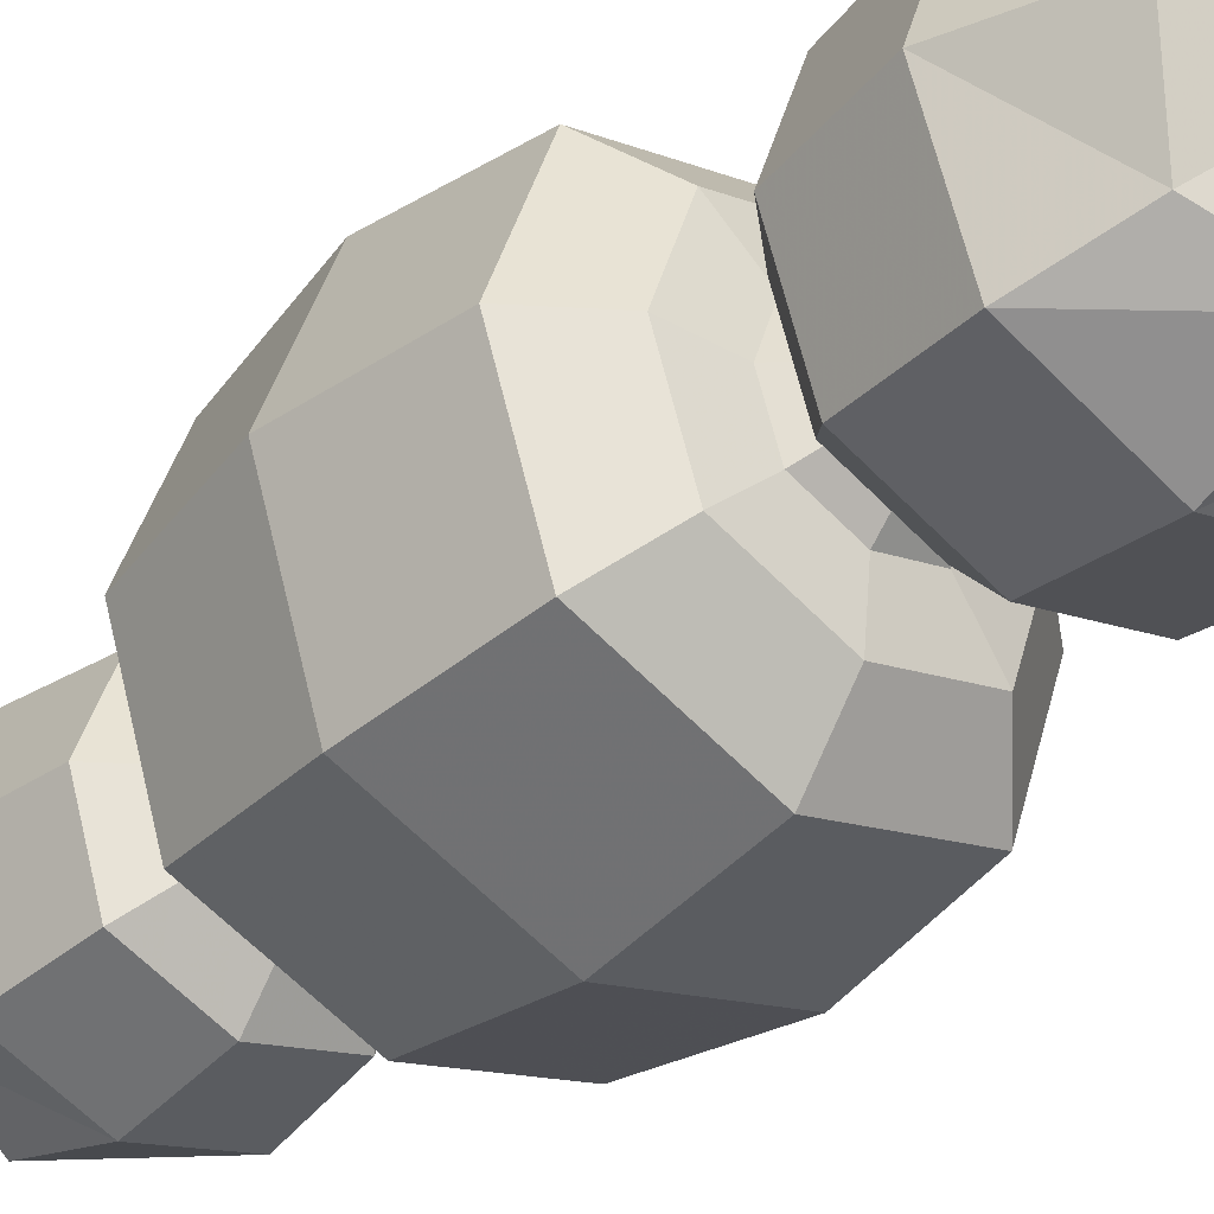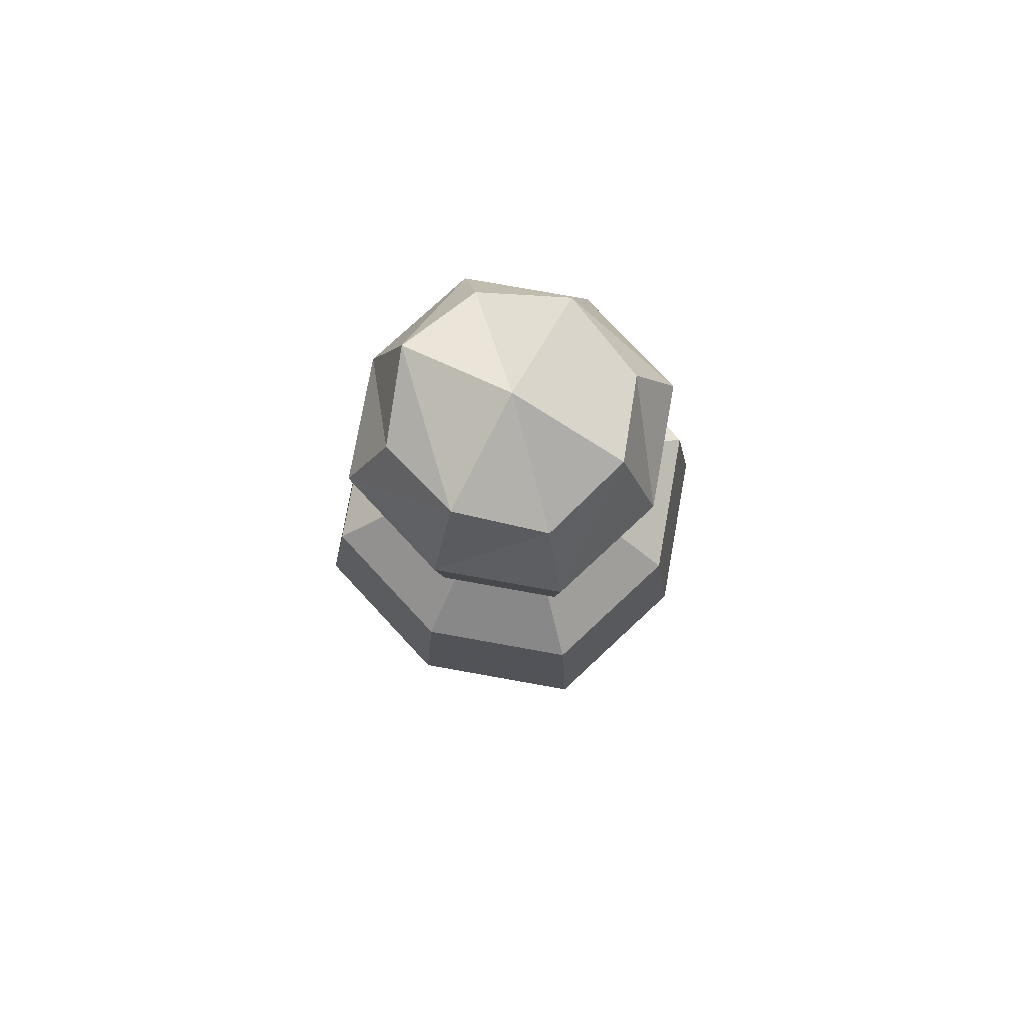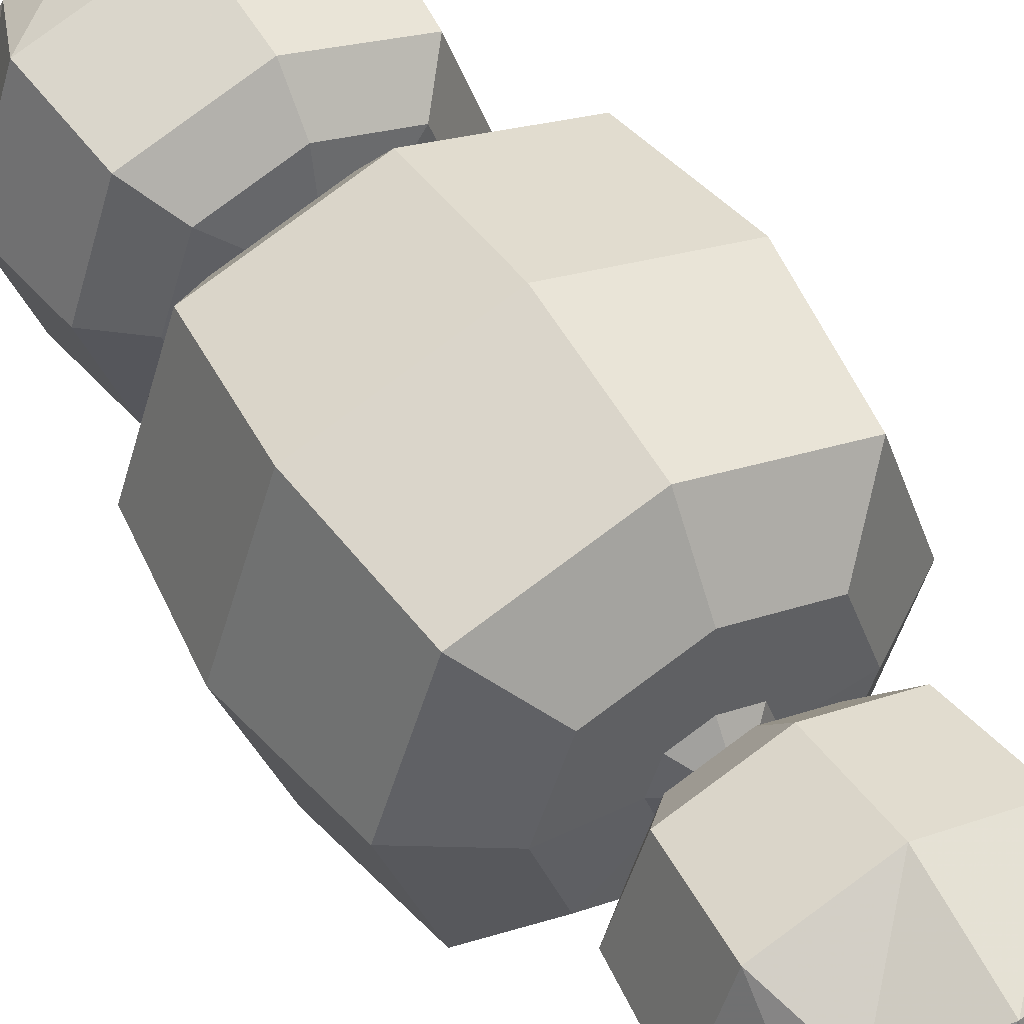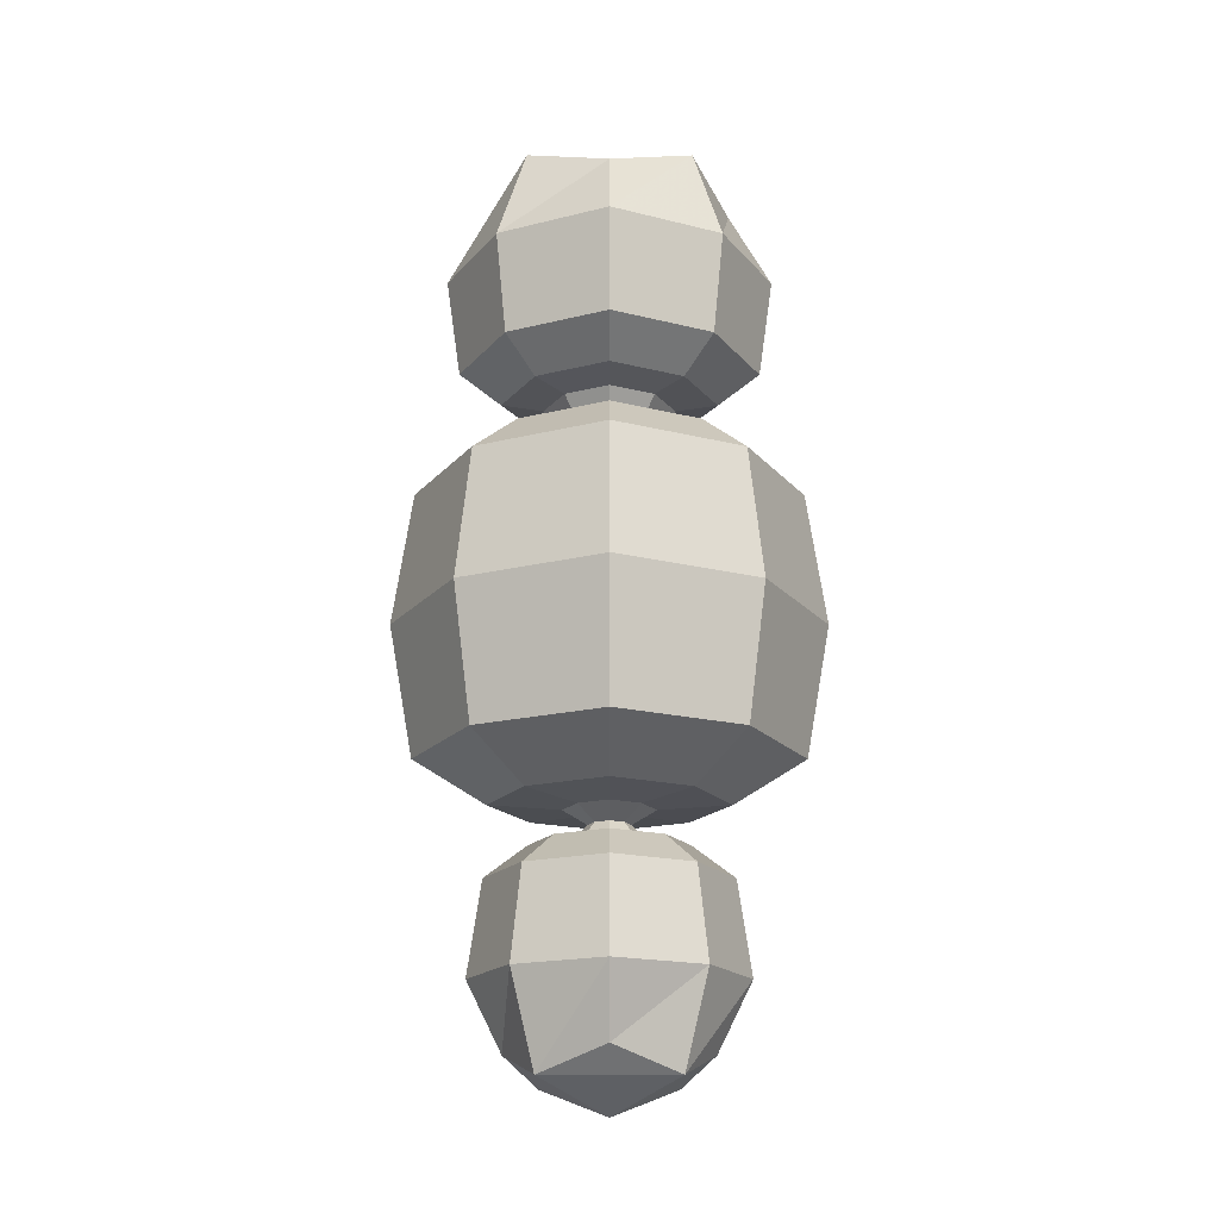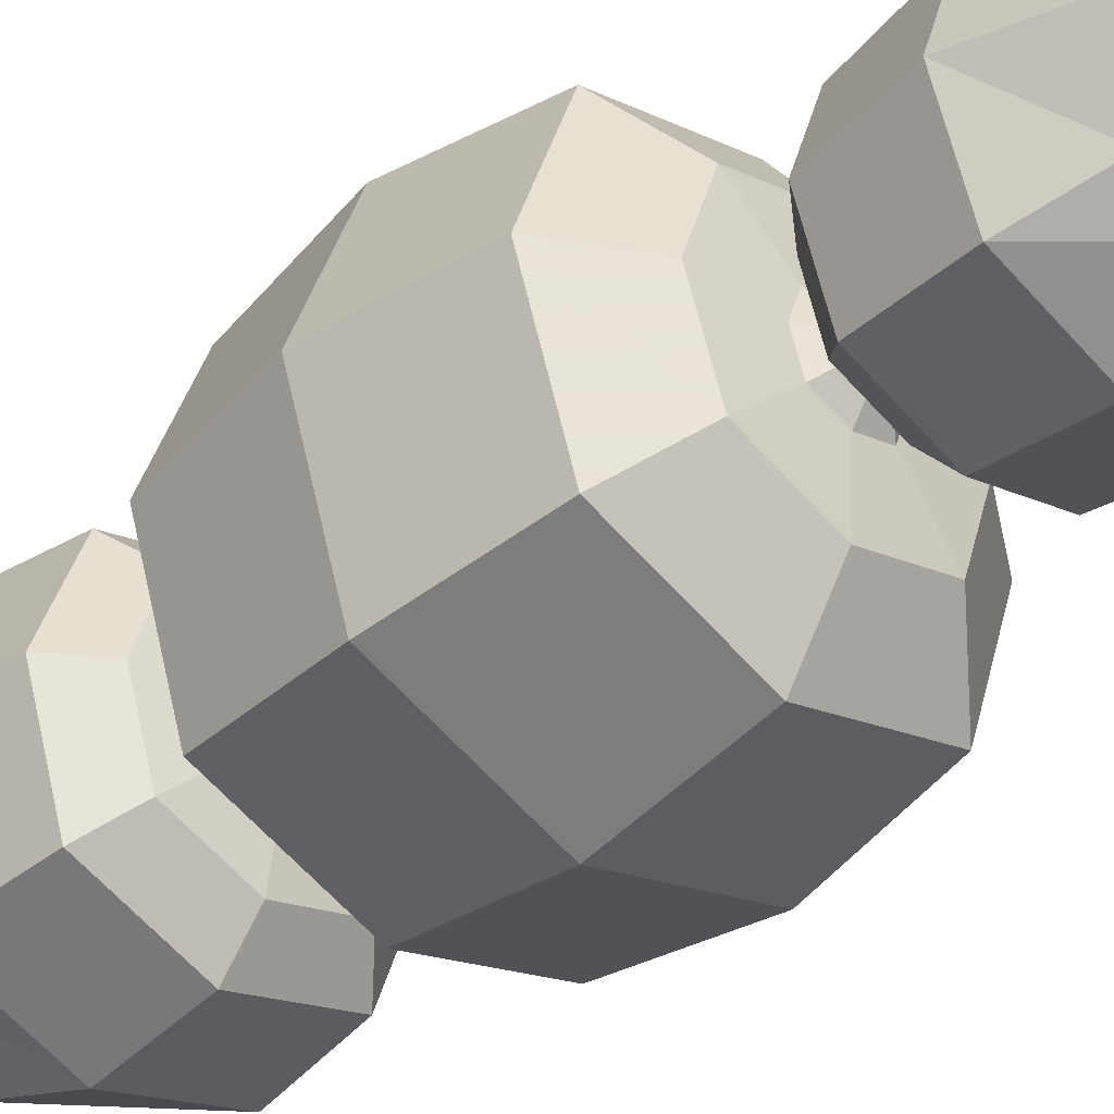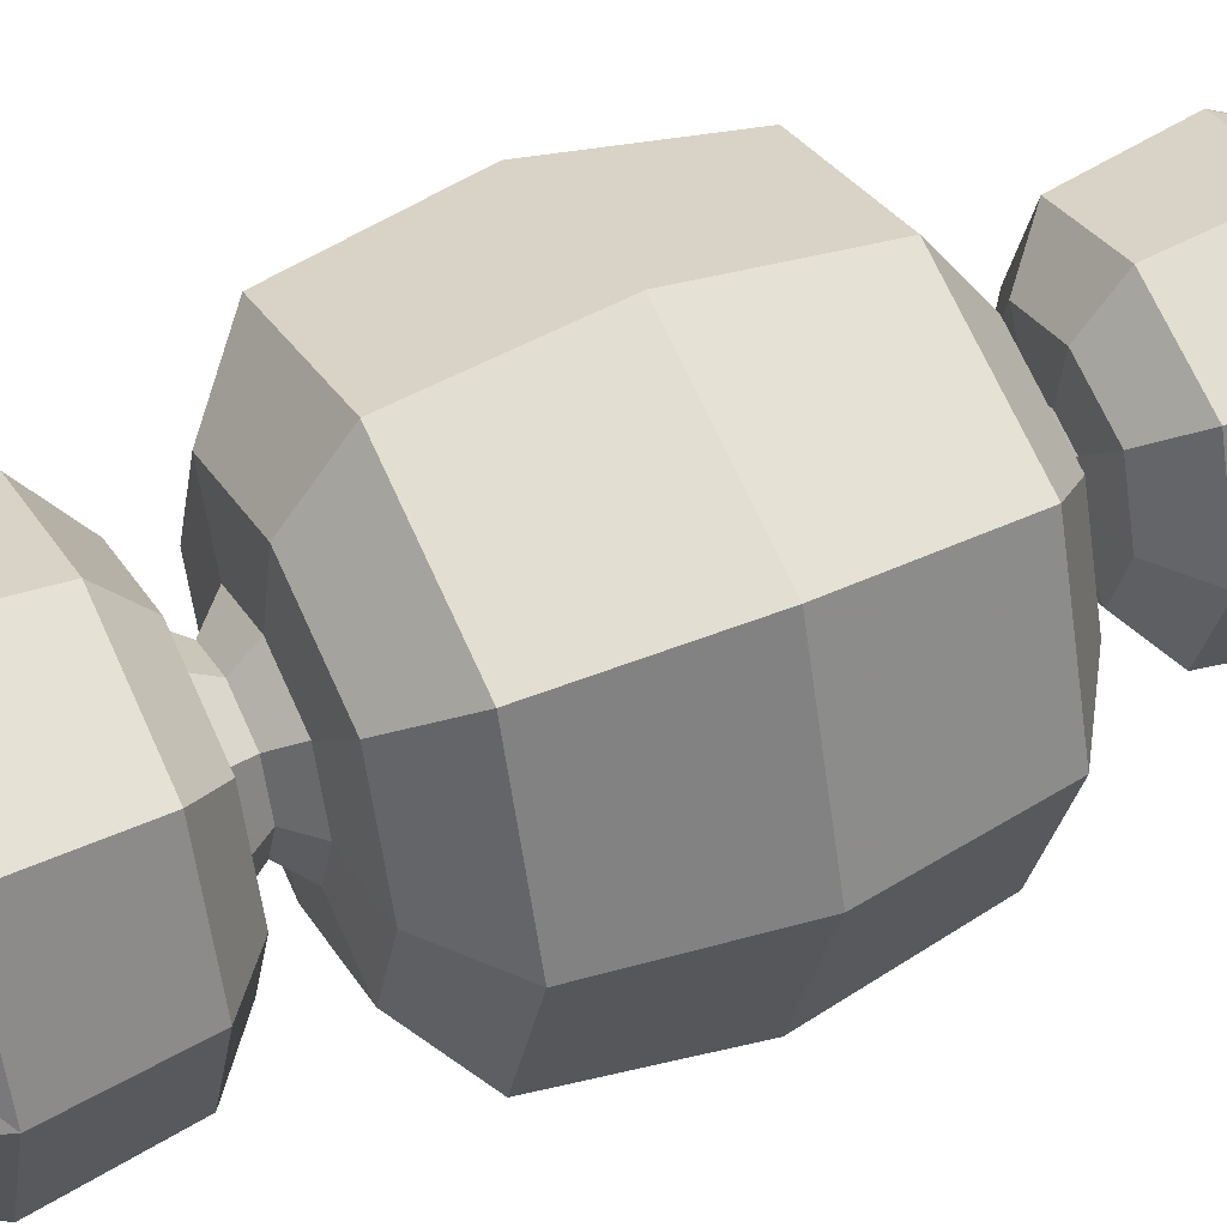
<metadata>
{"format":"obj","ext":"obj","renderer":"f3d","projection":"perspective","resolution":1024,"background":"white","views":[{"elev":-38.3,"azim":137.8,"up":"+Z"},{"elev":77.1,"azim":-61.4,"up":"+Y"},{"elev":50.9,"azim":-31.8,"up":"+Z"},{"elev":-17.8,"azim":134.9,"up":"+Y"},{"elev":-40.5,"azim":-44.7,"up":"+Z"},{"elev":48.2,"azim":-115.6,"up":"+Z"}]}
</metadata>
<code>
v -4.167 -4.167 4.167
v 4.167 -4.167 4.167
v -5.033 5.625 5.033
v 5.033 5.625 5.033
v -5.033 5.625 -5.033
v 5.033 5.625 -5.033
v -4.167 -4.167 -4.167
v 4.167 -4.167 -4.167
v -1.479 7.789 1.479
v 1.479 7.789 1.479
v 1.479 7.789 -1.479
v -1.479 7.789 -1.479
v -1.902 9.526 1.902
v 1.902 9.526 1.902
v 1.902 9.526 -1.902
v -1.902 9.526 -1.902
v -7.989 12.49 7.989
v 7.989 12.49 7.989
v 7.989 12.49 -7.989
v -7.989 12.49 -7.989
v -8.153 28.55 8.153
v 8.153 28.55 8.153
v 8.153 28.55 -8.153
v -8.153 28.55 -8.153
v -3.05 31.6 3.05
v 3.05 31.6 3.05
v 3.05 31.6 -3.05
v -3.05 31.6 -3.05
v -2.798 33.9 2.798
v 2.798 33.9 2.798
v 2.798 33.9 -2.798
v -2.798 33.9 -2.798
v -6.39 36.29 6.39
v 6.39 36.29 6.39
v 6.39 36.29 -6.39
v -6.39 36.29 -6.39
v -5.177 46.8 5.177
v 5.177 46.8 5.177
v 5.177 46.8 -5.177
v -5.177 46.8 -5.177
v 0 12.49 -10.65
v -10.65 12.49 0
v 9.003 20.52 9.003
v 0 28.55 10.87
v -9.003 20.52 9.003
v 9.003 20.52 -9.003
v 10.87 28.55 0
v -9.003 20.52 -9.003
v 0 28.55 -10.87
v -10.87 28.55 0
v 5.601 31.22 5.601
v 0 31.6 4.066
v -5.601 31.22 5.601
v 5.601 31.22 -5.601
v 4.066 31.6 0
v -5.601 31.22 -5.601
v 0 31.6 -4.066
v -4.066 31.6 0
v 2.199 32.75 2.199
v 0 33.9 3.731
v -2.199 32.75 2.199
v 2.199 32.75 -2.199
v 3.731 33.9 0
v -2.199 32.75 -2.199
v 0 33.9 -3.731
v -3.731 33.9 0
v 4.594 34.28 4.594
v 0 36.29 8.521
v -4.594 34.28 4.594
v 4.594 34.28 -4.594
v 8.521 36.29 0
v -4.594 34.28 -4.594
v 0 36.29 -8.521
v -8.521 36.29 0
v 6.989 42.33 6.989
v -6.989 42.33 6.989
v 6.989 42.33 -6.989
v -6.989 42.33 -6.989
v 0 -5.625 5.625
v 5.625 0 5.625
v 0 5.625 6.71
v -5.625 0 5.625
v 0 48.36 6.989
v 6.989 48.36 0
v 0 48.36 -6.989
v -6.989 48.36 0
v 0 5.625 -6.71
v 5.625 0 -5.625
v 0 -5.625 -5.625
v -5.625 0 -5.625
v 5.625 -5.625 0
v -5.625 -5.625 0
v 6.71 5.625 0
v -6.71 5.625 0
v 3.256 7.5 3.256
v 0 7.789 1.973
v -3.256 7.5 3.256
v 3.256 7.5 -3.256
v 1.973 7.789 0
v -3.256 7.5 -3.256
v 0 7.789 -1.973
v -1.973 7.789 0
v 0.8872 8.658 0.8872
v 0 9.526 2.536
v -0.8872 8.658 0.8872
v 0.8872 8.658 -0.8872
v 2.536 9.526 0
v -0.8872 8.658 -0.8872
v 0 9.526 -2.536
v -2.536 9.526 0
v 4.945 9.816 4.945
v 0 12.49 10.65
v -4.945 9.816 4.945
v 4.945 9.816 -4.945
v 10.65 12.49 0
v -4.945 9.816 -4.945
v 0 0 7.5
v 0 50.37 0
v 0 0 -7.5
v 0 -7.5 0
v 7.5 0 0
v -7.5 0 0
v 0 7.5 4.341
v 4.341 7.5 0
v 0 7.5 -4.341
v -4.341 7.5 0
v 0 8.658 1.183
v 1.183 8.658 0
v 0 8.658 -1.183
v -1.183 8.658 0
v 0 9.816 6.594
v 6.594 9.816 0
v 0 9.816 -6.594
v -6.594 9.816 0
v 0 20.52 12
v 12 20.52 0
v 0 20.52 -12
v -12 20.52 0
v 0 31.22 7.468
v 7.468 31.22 0
v 0 31.22 -7.468
v -7.468 31.22 0
v 0 32.75 2.932
v 2.932 32.75 0
v 0 32.75 -2.932
v -2.932 32.75 0
v 0 34.28 6.126
v 6.126 34.28 0
v 0 34.28 -6.126
v -6.126 34.28 0
v 0 42.33 9.319
v 9.319 42.33 0
v 0 42.33 -9.319
v -9.319 42.33 0
f 1 79 117 82
f 79 2 80 117
f 117 80 4 81
f 82 117 81 3
f 37 83 118 86
f 83 38 84 118
f 118 84 39 85
f 86 118 85 40
f 5 87 119 90
f 87 6 88 119
f 119 88 8 89
f 90 119 89 7
f 7 89 120 92
f 89 8 91 120
f 120 91 2 79
f 92 120 79 1
f 2 91 121 80
f 91 8 88 121
f 121 88 6 93
f 80 121 93 4
f 7 92 122 90
f 92 1 82 122
f 122 82 3 94
f 90 122 94 5
f 3 81 123 97
f 81 4 95 123
f 123 95 10 96
f 97 123 96 9
f 4 93 124 95
f 93 6 98 124
f 124 98 11 99
f 95 124 99 10
f 6 87 125 98
f 87 5 100 125
f 125 100 12 101
f 98 125 101 11
f 5 94 126 100
f 94 3 97 126
f 126 97 9 102
f 100 126 102 12
f 9 96 127 105
f 96 10 103 127
f 127 103 14 104
f 105 127 104 13
f 10 99 128 103
f 99 11 106 128
f 128 106 15 107
f 103 128 107 14
f 11 101 129 106
f 101 12 108 129
f 129 108 16 109
f 106 129 109 15
f 12 102 130 108
f 102 9 105 130
f 130 105 13 110
f 108 130 110 16
f 13 104 131 113
f 104 14 111 131
f 131 111 18 112
f 113 131 112 17
f 14 107 132 111
f 107 15 114 132
f 132 114 19 115
f 111 132 115 18
f 15 109 133 114
f 109 16 116 133
f 133 116 20 41
f 114 133 41 19
f 16 110 134 116
f 110 13 113 134
f 134 113 17 42
f 116 134 42 20
f 17 112 135 45
f 112 18 43 135
f 135 43 22 44
f 45 135 44 21
f 18 115 136 43
f 115 19 46 136
f 136 46 23 47
f 43 136 47 22
f 19 41 137 46
f 41 20 48 137
f 137 48 24 49
f 46 137 49 23
f 20 42 138 48
f 42 17 45 138
f 138 45 21 50
f 48 138 50 24
f 21 44 139 53
f 44 22 51 139
f 139 51 26 52
f 53 139 52 25
f 22 47 140 51
f 47 23 54 140
f 140 54 27 55
f 51 140 55 26
f 23 49 141 54
f 49 24 56 141
f 141 56 28 57
f 54 141 57 27
f 24 50 142 56
f 50 21 53 142
f 142 53 25 58
f 56 142 58 28
f 25 52 143 61
f 52 26 59 143
f 143 59 30 60
f 61 143 60 29
f 26 55 144 59
f 55 27 62 144
f 144 62 31 63
f 59 144 63 30
f 27 57 145 62
f 57 28 64 145
f 145 64 32 65
f 62 145 65 31
f 28 58 146 64
f 58 25 61 146
f 146 61 29 66
f 64 146 66 32
f 29 60 147 69
f 60 30 67 147
f 147 67 34 68
f 69 147 68 33
f 30 63 148 67
f 63 31 70 148
f 148 70 35 71
f 67 148 71 34
f 31 65 149 70
f 65 32 72 149
f 149 72 36 73
f 70 149 73 35
f 32 66 150 72
f 66 29 69 150
f 150 69 33 74
f 72 150 74 36
f 33 68 151 76
f 68 34 75 151
f 151 75 38 83
f 76 151 83 37
f 34 71 152 75
f 71 35 77 152
f 152 77 39 84
f 75 152 84 38
f 35 73 153 77
f 73 36 78 153
f 153 78 40 85
f 77 153 85 39
f 36 74 154 78
f 74 33 76 154
f 154 76 37 86
f 78 154 86 40

</code>
